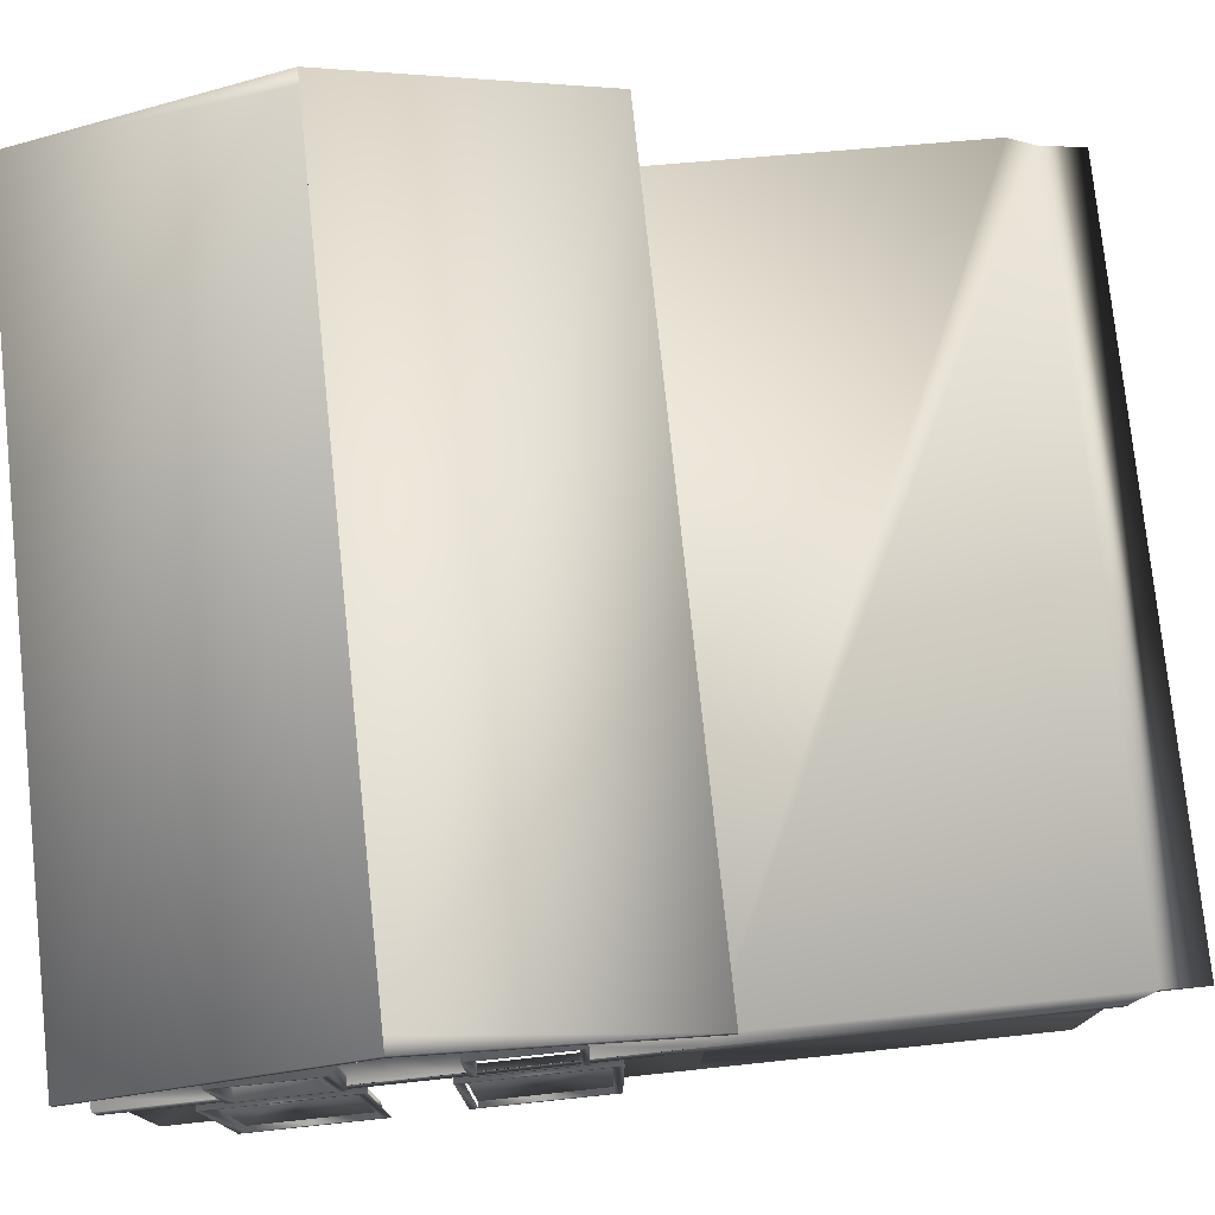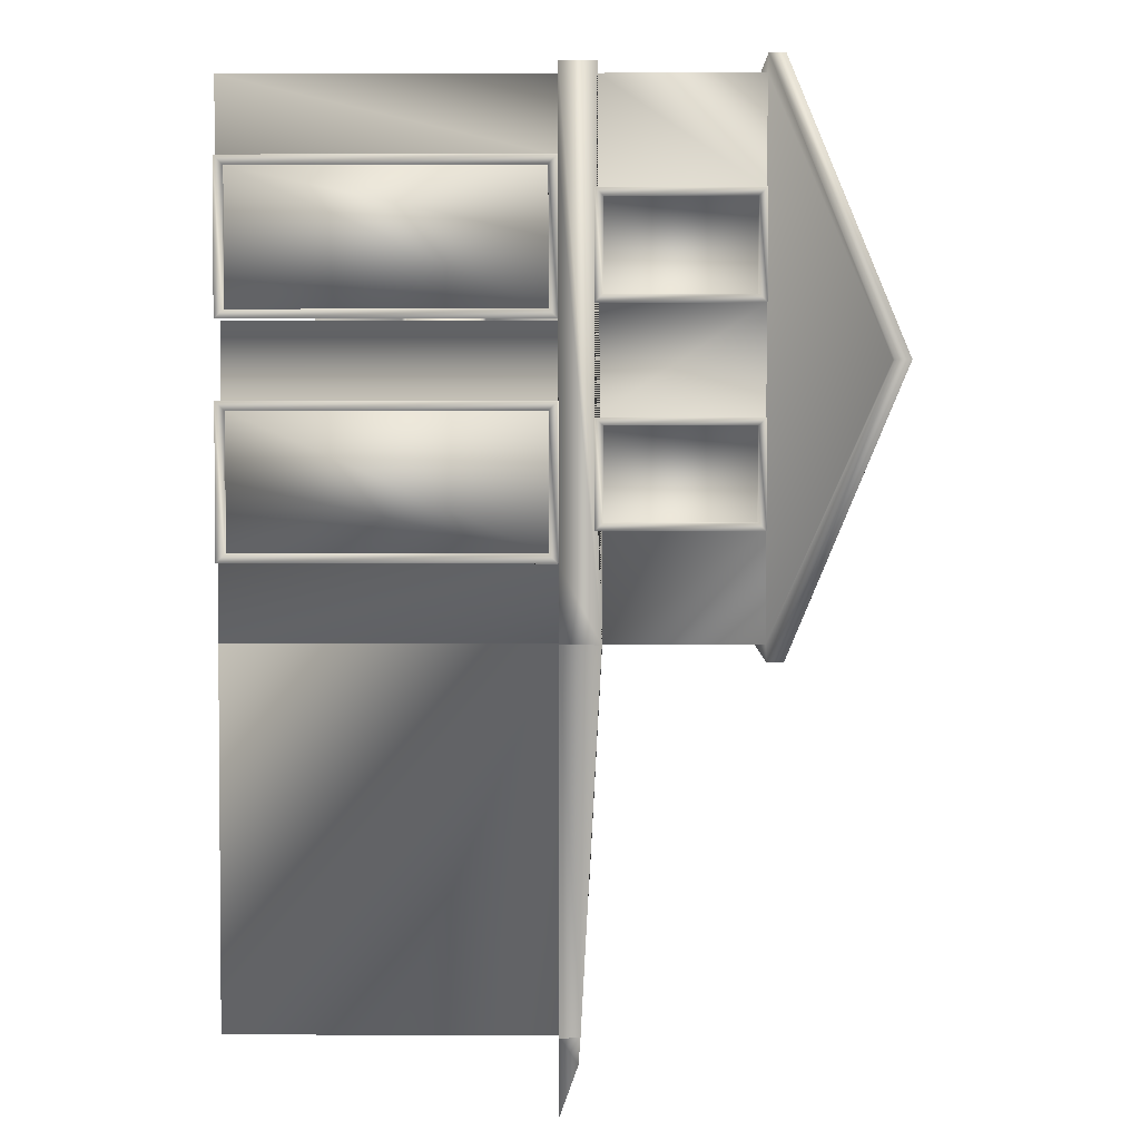
<metadata>
{"format":"obj","ext":"obj","renderer":"f3d","projection":"perspective","resolution":1024,"background":"white","views":[{"elev":76.7,"azim":84.0,"up":"+Y"},{"elev":3.1,"azim":91.0,"up":"+Z"}]}
</metadata>
<code>
o Cube1
v -4.5 0 -3
v -4.5 0 3
v -4.5 4.079 -3.006
v -4.5 4.026 3
v 4.5 0 -3
v 4.5 0 3
v 4.5 4.079 -3.006
v 4.5 4.026 3
v -4.5 5.81 -3
v -4.5 5.81 3
v 4.5 5.81 3
v 4.5 5.81 -3
v -4.5 7.14 0
v 4.5 7.14 0
v -4.5 7.322 0
v 4.5 7.322 0
v -4.682 5.81 -3.182
v -4.682 5.81 3.182
v 4.682 5.81 3.182
v 4.682 5.81 -3.182
v -4.682 7.14 0
v 4.682 7.14 0
v -4.682 7.322 0
v 4.682 7.322 0
v -4.682 5.992 3.182
v 4.682 5.992 3.182
v 4.682 5.992 -3.182
v -4.682 5.992 -3.182
v 4.5 3.62 -3
v -4.5 3.62 -3
v 4.5 3.62 -7.206
v -4.5 3.62 -7.206
v -4.5 3.831 -7.522
v 4.5 3.831 -7.522
v 4.149 3.62 -7.206
v 4.149 3.62 -3
v -4.047 3.62 -3
v -4.047 3.62 -7.206
v -4.047 3.62 -6.764
v 4.149 3.62 -6.764
v -3.462 3.62 -7.206
v -2.877 3.62 -7.206
v -2.291 3.62 -7.206
v -1.706 3.62 -7.206
v -1.12 3.62 -7.206
v -0.5347 3.62 -7.206
v 0.05076 3.62 -7.206
v 0.6362 3.62 -7.206
v 1.222 3.62 -7.206
v 1.807 3.62 -7.206
v 2.393 3.62 -7.206
v 2.978 3.62 -7.206
v 3.564 3.62 -7.206
v -3.462 3.62 -6.764
v -2.877 3.62 -6.764
v -2.291 3.62 -6.764
v -1.706 3.62 -6.764
v -1.12 3.62 -6.764
v -0.5347 3.62 -6.764
v 0.05076 3.62 -6.764
v 0.6362 3.62 -6.764
v 1.222 3.62 -6.764
v 1.807 3.62 -6.764
v 2.393 3.62 -6.764
v 2.978 3.62 -6.764
v 3.564 3.62 -6.764
v -2.877 1.32e-05 -7.206
v -2.291 1.32e-05 -7.206
v -2.291 1.32e-05 -6.764
v -2.877 1.32e-05 -6.764
v -1.12 1.32e-05 -7.206
v -0.5347 1.32e-05 -7.206
v -0.5347 1.32e-05 -6.764
v -1.12 1.32e-05 -6.764
v 0.6362 1.32e-05 -7.206
v 1.222 1.32e-05 -7.206
v 1.222 1.32e-05 -6.764
v 0.6362 1.32e-05 -6.764
v 2.393 1.32e-05 -7.206
v 2.978 1.32e-05 -7.206
v 2.978 1.32e-05 -6.764
v 2.393 1.32e-05 -6.764
v -4.5 1.32e-05 -7.206
v -4.047 1.32e-05 -7.206
v -4.047 1.32e-05 -6.764
v -4.047 1.32e-05 -3
v -4.5 1.32e-05 -3
v 4.5 1.32e-05 -3
v 4.149 1.32e-05 -3
v 4.149 1.32e-05 -6.764
v 4.149 1.32e-05 -7.206
v 4.5 1.32e-05 -7.206
v 4.149 1.81 -7.206
v 4.149 1.81 -6.764
v 2.393 1.81 -6.764
v 2.393 1.81 -7.206
v 0.6362 1.81 -6.764
v 0.6362 1.81 -7.206
v -1.12 1.81 -6.764
v -1.12 1.81 -7.206
v -2.877 1.81 -6.764
v -2.877 1.81 -7.206
v 3.004 1.32e-05 -7.206
v 3.004 1.32e-05 -6.764
v 3.004 1.81 -6.764
v 3.004 1.81 -7.206
v 1.248 1.32e-05 -7.206
v 1.248 1.32e-05 -6.764
v 1.248 1.81 -6.764
v 1.248 1.81 -7.206
v -0.5087 1.32e-05 -7.206
v -0.5087 1.32e-05 -6.764
v -0.5087 1.81 -6.764
v -0.5087 1.81 -7.206
v -2.265 1.32e-05 -7.206
v -2.265 1.32e-05 -6.764
v -2.265 1.81 -6.764
v -2.265 1.81 -7.206
v -4.022 1.32e-05 -7.206
v -4.022 1.32e-05 -6.764
v -4.022 1.81 -6.764
v -4.022 1.81 -7.206
v 4.5 1.81 -7.206
v 4.5 1.81 -3
v 4.5 3.62 -4.402
v 4.5 3.62 -5.804
v 2.978 3.62 -3.005
v 2.393 3.62 -3.005
v 2.393 1.81 -3.005
v 2.393 1.32e-05 -3.005
v 2.978 1.32e-05 -3.005
v 1.222 3.62 -3.005
v 0.6362 3.62 -3.005
v 0.6362 1.81 -3.005
v 0.6362 1.32e-05 -3.005
v 1.222 1.32e-05 -3.005
v -0.5347 3.62 -3.005
v -1.12 3.62 -3.005
v -1.12 1.81 -3.005
v -1.12 1.32e-05 -3.005
v -0.5347 1.32e-05 -3.005
v -2.291 3.62 -3.005
v -2.877 3.62 -3.005
v -2.877 1.81 -3.005
v -2.877 1.32e-05 -3.005
v -2.291 1.32e-05 -3.005
v 4.5 4.079 -1.8
v 4.5 4 -0.6
v 4.5 4 0.6
v 4.5 4.026 1.8
v 4.5 5.81 -1.8
v 4.5 5.81 -0.6
v 4.5 5.81 0.6
v 4.5 5.81 1.8
v 4.5 5.72 -0.69
v 4.5 4.09 -0.69
v 4.5 4.09 -1.71
v 4.5 5.72 -1.71
v 4.5 5.72 1.71
v 4.5 4.09 1.71
v 4.5 4.09 0.69
v 4.5 5.72 0.69
v 4.665 4 -1.8
v 4.665 4 -0.6
v 4.665 5.81 -1.8
v 4.665 5.81 -0.6
v 4.665 5.72 -0.69
v 4.665 4.09 -0.69
v 4.665 4.09 -1.71
v 4.665 5.72 -1.71
v 4.665 4 0.6
v 4.665 4 1.8
v 4.665 5.81 0.6
v 4.665 5.81 1.8
v 4.665 5.72 1.71
v 4.665 4.09 1.71
v 4.665 4.09 0.69
v 4.665 5.72 0.69
v 4.5 3.619 3
v 4.5 3.619 -3
v 4.5 0 -2.143
v 4.5 0 -1.286
v 4.5 0 -0.4286
v 4.5 0 0.4286
v 4.5 0 1.286
v 4.5 0 2.143
v 4.5 3.619 2.143
v 4.5 3.619 1.286
v 4.5 3.619 0.4286
v 4.5 3.619 -0.4286
v 4.5 3.619 -1.286
v 4.5 3.619 -2.143
v 4.5 3.516 2.04
v 4.5 0.1029 2.04
v 4.5 0.1029 1.286
v 4.5 0.1029 0.5314
v 4.5 3.516 0.5314
v 4.5 3.516 1.286
v 4.5 0.1029 -2.04
v 4.5 3.516 -2.04
v 4.5 3.516 -1.286
v 4.5 3.516 -0.5314
v 4.5 0.1029 -0.5314
v 4.5 0.1029 -1.286
v 4.673 -2.312e-16 0.4286
v 4.673 -2.312e-16 2.143
v 4.673 3.619 2.143
v 4.673 3.619 0.4286
v 4.673 3.516 2.04
v 4.673 0.1029 2.04
v 4.673 0.1029 0.5314
v 4.673 3.516 0.5314
v 4.673 -4.623e-16 1.286
v 4.673 3.516 1.286
v 4.673 0.1029 1.286
v 4.673 3.619 1.286
v 4.673 -2.312e-16 -2.143
v 4.673 -2.312e-16 -0.4286
v 4.673 3.619 -0.4286
v 4.673 3.619 -2.143
v 4.673 0.1029 -2.04
v 4.673 3.516 -2.04
v 4.673 3.516 -0.5314
v 4.673 0.1029 -0.5314
v 4.673 3.516 -1.286
v 4.673 0.1029 -1.286
v 4.673 -4.623e-16 -1.286
v 4.673 3.619 -1.286
v 4.6 0.1029 -2.04
v 4.6 3.516 -2.04
v 4.6 3.516 -1.286
v 4.6 3.516 -0.5314
v 4.6 0.1029 -0.5314
v 4.6 0.1029 -1.286
v 4.6 3.516 2.04
v 4.6 0.1029 2.04
v 4.6 0.1029 1.286
v 4.6 0.1029 0.5314
v 4.6 3.516 0.5314
v 4.6 3.516 1.286
v 4.215 0 -0.4286
v 4.215 3.619 -0.4286
v 4.215 3.619 0.4286
v 4.215 0 0.4286
v 4.5 3.618 3
v -4.5 3.618 3
v -4.5 3.616 3
v -4.5 3.616 -3
v -2.7 0 3
v -0.9 0 3
v 0.9 0 3
v 2.7 0 3
v -2.7 3.618 3
v -0.9 3.618 3
v 0.9 3.618 3
v 2.7 3.618 3
v -2.7 2.412 3
v -2.7 1.206 3
v -0.9 2.412 3
v -0.9 1.206 3
v 0.9 2.412 3
v 0.9 1.206 3
v 2.7 2.412 3
v 2.7 1.206 3
v -2.62 1.286 3
v -0.9796 1.286 3
v -0.9796 2.332 3
v -2.62 2.332 3
v 0.9796 1.286 3
v 2.62 1.286 3
v 2.62 2.332 3
v 0.9796 2.332 3
v -2.7 2.412 3.133
v -2.7 1.206 3.133
v -0.9 2.412 3.133
v -0.9 1.206 3.133
v -2.62 1.286 3.133
v -0.9796 1.286 3.133
v -0.9796 2.332 3.133
v -2.62 2.332 3.133
v 0.9 2.412 3.133
v 0.9 1.206 3.133
v 2.7 2.412 3.133
v 2.7 1.206 3.133
v 0.9796 1.286 3.133
v 2.62 1.286 3.133
v 2.62 2.332 3.133
v 0.9796 2.332 3.133
v 0.9796 1.286 2.85
v 2.62 1.286 2.85
v 2.62 2.332 2.85
v 0.9796 2.332 2.85
v -2.62 1.286 2.85
v -0.9796 1.286 2.85
v -0.9796 2.332 2.85
v -2.62 2.332 2.85
v -4.5 0 -1
v -4.5 0 1
v -4.5 3.616 -1
v -4.5 3.616 1
v -4.5 2.411 -1
v -4.5 1.205 -1
v -4.5 2.411 1
v -4.5 1.205 1
v -4.5 1.301 -0.9048
v -4.5 1.301 0.9048
v -4.5 2.316 0.9048
v -4.5 2.316 -0.9048
v -4.66 2.411 -1
v -4.66 1.205 -1
v -4.66 2.411 1
v -4.66 1.205 1
v -4.66 1.301 -0.9048
v -4.66 1.301 0.9048
v -4.66 2.316 0.9048
v -4.66 2.316 -0.9048
v -4.337 1.301 -0.9048
v -4.337 1.301 0.9048
v -4.337 2.316 0.9048
v -4.337 2.316 -0.9048
v -4.615 4.079 -3.006
v -4.615 4.026 3.115
v 4.615 4.079 -3.006
v 4.615 4.026 3.115
v 4.615 3.62 -3
v -4.615 3.62 -3
v 4.615 3.619 3.115
v -4.615 3.618 3.115
v -4.615 3.616 -3
v -4.615 3.616 -1
v -4.615 3.616 1
v -4.615 3.616 3
v 4.615 3.62 -4.402
v 4.615 3.62 -5.804
v 4.615 3.62 -7.206
v 4.615 3.854 -7.201
v -4.615 3.854 -7.201
v -4.615 3.62 -7.206
v 4.615 3.619 2.143
v 4.615 3.619 1.286
v 4.615 3.619 0.4286
v 4.615 3.619 -0.4286
v 4.615 3.619 -1.286
v 4.615 3.619 -2.143
v 4.615 3.619 -3
v -2.7 3.618 3.115
v -0.9 3.618 3.115
v 0.9 3.618 3.115
v 2.7 3.618 3.115
v 4.5 3.618 3.115
v 4.615 4.079 -1.8
v 4.615 4 -0.6
v 4.615 4 0.6
v 4.615 4.026 1.8
v -4.047 3.62 -7.781
v -4.5 3.62 -8.102
v 4.5 3.62 -8.102
v 4.149 3.62 -7.781
v 3.564 3.62 -7.781
v 2.978 3.62 -7.781
v 2.393 3.62 -7.781
v 1.807 3.62 -7.781
v 1.222 3.62 -7.781
v 0.6362 3.62 -7.781
v 0.05076 3.62 -7.781
v -0.5347 3.62 -7.781
v -1.12 3.62 -7.781
v -1.706 3.62 -7.781
v -2.291 3.62 -7.781
v -2.877 3.62 -7.781
v -3.462 3.62 -7.781
v 4.149 1.448 -7.206
v 4.149 1.086 -7.206
v 4.149 0.724 -7.206
v 4.149 0.362 -7.206
v 2.393 1.448 -7.206
v 2.393 1.086 -7.206
v 2.393 0.724 -7.206
v 2.393 0.362 -7.206
v 0.6362 1.448 -7.206
v 0.6362 1.086 -7.206
v 0.6362 0.724 -7.206
v 0.6362 0.362 -7.206
v -1.12 1.448 -7.206
v -1.12 1.086 -7.206
v -1.12 0.724 -7.206
v -1.12 0.362 -7.206
v -2.877 1.448 -7.206
v -2.877 1.086 -7.206
v -2.877 0.724 -7.206
v -2.877 0.362 -7.206
v 3.92 1.32e-05 -7.206
v 3.691 1.32e-05 -7.206
v 3.462 1.32e-05 -7.206
v 3.233 1.32e-05 -7.206
v 3.004 0.362 -7.206
v 3.004 0.724 -7.206
v 3.004 1.086 -7.206
v 3.004 1.448 -7.206
v 3.92 1.81 -7.206
v 3.691 1.81 -7.206
v 3.462 1.81 -7.206
v 3.233 1.81 -7.206
v 2.164 1.32e-05 -7.206
v 1.935 1.32e-05 -7.206
v 1.706 1.32e-05 -7.206
v 1.477 1.32e-05 -7.206
v 1.248 0.362 -7.206
v 1.248 0.724 -7.206
v 1.248 1.086 -7.206
v 1.248 1.448 -7.206
v 2.164 1.81 -7.206
v 1.935 1.81 -7.206
v 1.706 1.81 -7.206
v 1.477 1.81 -7.206
v 0.4072 1.32e-05 -7.206
v 0.1782 1.32e-05 -7.206
v -0.05076 1.32e-05 -7.206
v -0.2798 1.32e-05 -7.206
v -0.5087 0.362 -7.206
v -0.5087 0.724 -7.206
v -0.5087 1.086 -7.206
v -0.5087 1.448 -7.206
v 0.4072 1.81 -7.206
v 0.1782 1.81 -7.206
v -0.05076 1.81 -7.206
v -0.2798 1.81 -7.206
v -1.349 1.32e-05 -7.206
v -1.578 1.32e-05 -7.206
v -1.807 1.32e-05 -7.206
v -2.036 1.32e-05 -7.206
v -2.265 0.362 -7.206
v -2.265 0.724 -7.206
v -2.265 1.086 -7.206
v -2.265 1.448 -7.206
v -1.349 1.81 -7.206
v -1.578 1.81 -7.206
v -1.807 1.81 -7.206
v -2.036 1.81 -7.206
v -3.106 1.32e-05 -7.206
v -3.335 1.32e-05 -7.206
v -3.564 1.32e-05 -7.206
v -3.793 1.32e-05 -7.206
v -4.022 0.362 -7.206
v -4.022 0.724 -7.206
v -4.022 1.086 -7.206
v -4.022 1.448 -7.206
v -3.106 1.81 -7.206
v -3.335 1.81 -7.206
v -3.564 1.81 -7.206
v -3.793 1.81 -7.206
v -3.793 1.32e-05 -7.263
v -4.022 1.32e-05 -7.263
v -4.022 0.362 -7.263
v -3.106 1.81 -7.263
v -2.877 1.81 -7.263
v -2.877 1.448 -7.263
v -2.036 1.32e-05 -7.263
v -2.265 1.32e-05 -7.263
v -2.265 0.362 -7.263
v -1.349 1.81 -7.263
v -1.12 1.81 -7.263
v -1.12 1.448 -7.263
v -0.2798 1.32e-05 -7.263
v -0.5087 1.32e-05 -7.263
v -0.5087 0.362 -7.263
v 0.4072 1.81 -7.263
v 0.6362 1.81 -7.263
v 0.6362 1.448 -7.263
v 1.477 1.32e-05 -7.263
v 1.248 1.32e-05 -7.263
v 1.248 0.362 -7.263
v 2.164 1.81 -7.263
v 2.393 1.81 -7.263
v 2.393 1.448 -7.263
v 3.233 1.32e-05 -7.263
v 3.004 1.32e-05 -7.263
v 3.004 0.362 -7.263
v 3.92 1.81 -7.263
v 4.149 1.81 -7.263
v 4.149 1.448 -7.263
g Cube1_default
f 1 5 181 182 183 241 244 184 185 186 6 252 251 250 249 2 298 297
f 29 125 333 325
f 30 87 86 37
f 30 248 329 326
f 31 335 334 126
f 32 356 355 371 370 369 368 367 366 365 364 363 362 361 360 359 358 357 31 35 53 52 51 50 49 48 47 46 45 44 43 42 41 38
f 36 89 88 124 29
f 37 39 54 55 56 57 58 59 60 61 62 63 64 65 66 40 36
f 40 66 65 52 53 35
f 41 42 55 54 39 38
f 44 45 58 57 56 43
f 47 48 61 60 59 46
f 50 51 64 63 62 49
f 55 143 142 56
f 58 138 137 59
f 61 133 132 62
f 64 128 127 65
f 68 69 70 67
f 69 146 145 70
f 70 120 119 443 442 441 440 67
f 72 73 74 71
f 73 141 140 74
f 74 116 115 431 430 429 428 71
f 76 77 78 75
f 77 136 135 78
f 78 112 111 419 418 417 416 75
f 80 81 82 79
f 81 131 130 82
f 82 108 107 407 406 405 404 79
f 84 85 86 87 83
f 89 90 91 92 88
f 90 104 103 395 394 393 392 91
f 93 480 479 400
f 96 474 473 412
f 98 468 467 424
f 100 462 461 436
f 102 456 455 448
f 103 477 476 395
f 107 471 470 407
f 111 465 464 419
f 115 459 458 431
f 119 453 452 443
f 126 334 333 125
f 128 129 130 131 127
f 133 134 135 136 132
f 138 139 140 141 137
f 143 144 145 146 142
f 147 163 164 148
f 148 352 351 147
f 149 171 172 150
f 150 354 353 149
f 156 168 169 157
f 181 217 227 218 183 182
f 184 205 213 206 186 185
f 184 244 243 189 208 205
f 188 340 339 187
f 189 341 340 188
f 191 343 342 190
f 192 344 343 191
f 193 235 240 198
f 194 236 235 193
f 195 237 236 194
f 196 238 237 195
f 197 239 238 196
f 198 240 239 197
f 199 229 234 204
f 200 222 225 201
f 200 230 229 199
f 201 225 223 202
f 201 231 230 200
f 202 223 224 203
f 202 232 231 201
f 203 233 232 202
f 204 234 233 203
f 242 243 244 241
f 265 293 296 268 280 277
f 279 280 268 296 295 267
f 325 345 180 29
f 326 338 32 30
f 356 357 358 359 360 361 362 363 364 365 366 367 368 369 370 371 355
g Cube1_doors
f 230 231 232 233 234 229
f 236 237 238 239 240 235
g Cube1_frame
f 3 321 322 4
f 4 322 324 8
f 8 324 354 150
f 147 351 323 7
f 148 164 166 152
f 149 353 352 148
f 150 172 174 154
f 151 165 163 147
f 152 166 165 151
f 153 173 171 149
f 154 174 173 153
f 155 167 168 156
f 157 169 170 158
f 158 170 167 155
f 159 175 176 160
f 160 176 177 161
f 161 177 178 162
f 162 178 175 159
f 163 165 170 169
f 165 166 167 170
f 168 167 166 164
f 169 168 164 163
f 171 173 178 177
f 173 174 175 178
f 176 175 174 172
f 177 176 172 171
f 179 187 339 327
f 180 345 344 192
f 186 206 207 187
f 187 207 216 208 189 188
f 190 219 228 220 192 191
f 190 242 241 183 218 219
f 192 220 217 181
f 193 209 210 194
f 194 210 215 195
f 195 215 211 196
f 196 211 212 197
f 197 212 214 198
f 198 214 209 193
f 199 221 222 200
f 203 224 226 204
f 204 226 221 199
f 205 208 212 211
f 209 214 212 208 216 207
f 210 209 207 206
f 211 215 210 206 213 205
f 217 220 222 221
f 221 226 224 218 227 217
f 223 225 222 220 228 219
f 224 223 219 218
f 242 190 342 341 189 243
f 257 273 275 259
f 258 274 273 257
f 259 275 276 260
f 260 276 274 258
f 261 281 283 263
f 262 282 281 261
f 263 283 284 264
f 264 284 282 262
f 269 289 292 272 288 285
f 273 274 277 280
f 274 276 278 277
f 277 278 266 294 293 265
f 278 279 267 295 294 266
f 279 278 276 275
f 280 279 275 273
f 281 282 285 288
f 282 284 286 285
f 285 286 270 290 289 269
f 286 287 271 291 290 270
f 287 286 284 283
f 287 288 272 292 291 271
f 288 287 283 281
f 301 309 311 303
f 302 310 309 301
f 303 311 312 304
f 304 312 310 302
f 305 317 320 308 316 313
f 309 310 313 316
f 310 312 314 313
f 313 314 306 318 317 305
f 314 315 307 319 318 306
f 315 314 312 311
f 315 316 308 320 319 307
f 316 315 311 309
f 323 351 352 353 354 324 327 339 340 341 342 343 344 345 325
f 324 322 328 346 347 348 349 350 327
f 326 329 330 331 332 328 322 321
f 327 350 349 348 347 346 328 246 253 254 255 256 245 179
f 328 332 331 330 329 248 299 300 247 246
f 372 481 480 93
f 376 475 474 96
f 380 469 468 98
f 384 463 462 100
f 388 457 456 102
f 395 476 481 372
f 396 478 477 103
f 400 479 478 396
f 407 470 475 376
f 408 472 471 107
f 412 473 472 408
f 419 464 469 380
f 420 466 465 111
f 424 467 466 420
f 431 458 463 384
f 432 460 459 115
f 436 461 460 432
f 443 452 457 388
f 444 454 453 119
f 448 455 454 444
f 453 454 455 456 457 452
f 459 460 461 462 463 458
f 465 466 467 468 469 464
f 471 472 473 474 475 470
f 477 478 479 480 481 476
g Cube1_roof
f 9 17 20 12
f 10 18 21 13
f 11 19 18 10
f 12 20 22 14
f 13 21 17 9
f 14 22 19 11
f 15 23 25 26 24 16
f 16 24 27 28 23 15
f 17 21 23 28
f 18 19 26 25
f 19 22 24 26
f 25 23 21 18
f 27 24 22 20
f 28 27 20 17
g Cube1_stableroof
f 7 323 336 34 33 337 321 3
f 31 357 34 336 335
f 33 356 32 338 337
f 34 357 356 33
f 321 337 338 326
f 325 333 334 335 336 323
g Cube1_stablewalls
f 29 124 88 92 123 31 126 125
f 31 123 92 91 375 374 373 372 93 35
f 32 83 87 30
f 35 93 94 90 89 36 40
f 37 86 85 39
f 38 84 83 32
f 39 85 84 38
f 42 102 101 70 145 144 143 55
f 43 68 67 391 390 389 388 102 42
f 45 100 99 74 140 139 138 58
f 46 72 71 387 386 385 384 100 45
f 48 98 97 78 135 134 133 61
f 49 76 75 383 382 381 380 98 48
f 51 96 95 82 130 129 128 64
f 52 80 79 379 378 377 376 96 51
f 56 69 68 43
f 56 142 146 69
f 59 73 72 46
f 59 137 141 73
f 62 77 76 49
f 62 132 136 77
f 65 81 80 52
f 65 127 131 81
f 93 400 401 402 403 106 105 94
f 94 105 104 90
f 95 109 108 82
f 96 412 413 414 415 110 109 95
f 97 113 112 78
f 98 424 425 426 427 114 113 97
f 99 117 116 74
f 100 436 437 438 439 118 117 99
f 101 121 120 70
f 102 448 449 450 451 122 121 101
f 104 105 106 399 398 397 396 103
f 108 109 110 411 410 409 408 107
f 112 113 114 423 422 421 420 111
f 116 117 118 435 434 433 432 115
f 120 121 122 447 446 445 444 119
f 248 30 37 36 29 180 5 1
f 392 393 394 395 372 373 374 375 91
f 397 398 399 106 403 402 401 400 396
f 404 405 406 407 376 377 378 379 79
f 409 410 411 110 415 414 413 412 408
f 416 417 418 419 380 381 382 383 75
f 421 422 423 114 427 426 425 424 420
f 428 429 430 431 384 385 386 387 71
f 433 434 435 118 439 438 437 436 432
f 440 441 442 443 388 389 390 391 67
f 445 446 447 122 451 450 449 448 444
g Cube1_walls
f 2 249 258 257 253 246 247
f 3 9 12 7
f 4 10 9 3
f 5 180 192 181
f 6 186 187 179 245
f 7 12 151 147
f 8 11 10 4
f 8 150 154 11
f 10 13 9
f 12 14 11 154 153 152 151
f 148 152 153 149
f 245 256 263 264 252 6
f 247 300 303 304 298 2
f 250 260 258 249
f 251 262 261 255 254 259 260 250
f 252 264 262 251
f 253 257 259 254
f 255 261 263 256
f 297 302 301 299 248 1
f 298 304 302 297
f 299 301 303 300
g Cube1_windows
f 156 157 158 155
f 160 161 162 159
f 290 291 292 289
f 294 295 296 293
f 318 319 320 317

</code>
